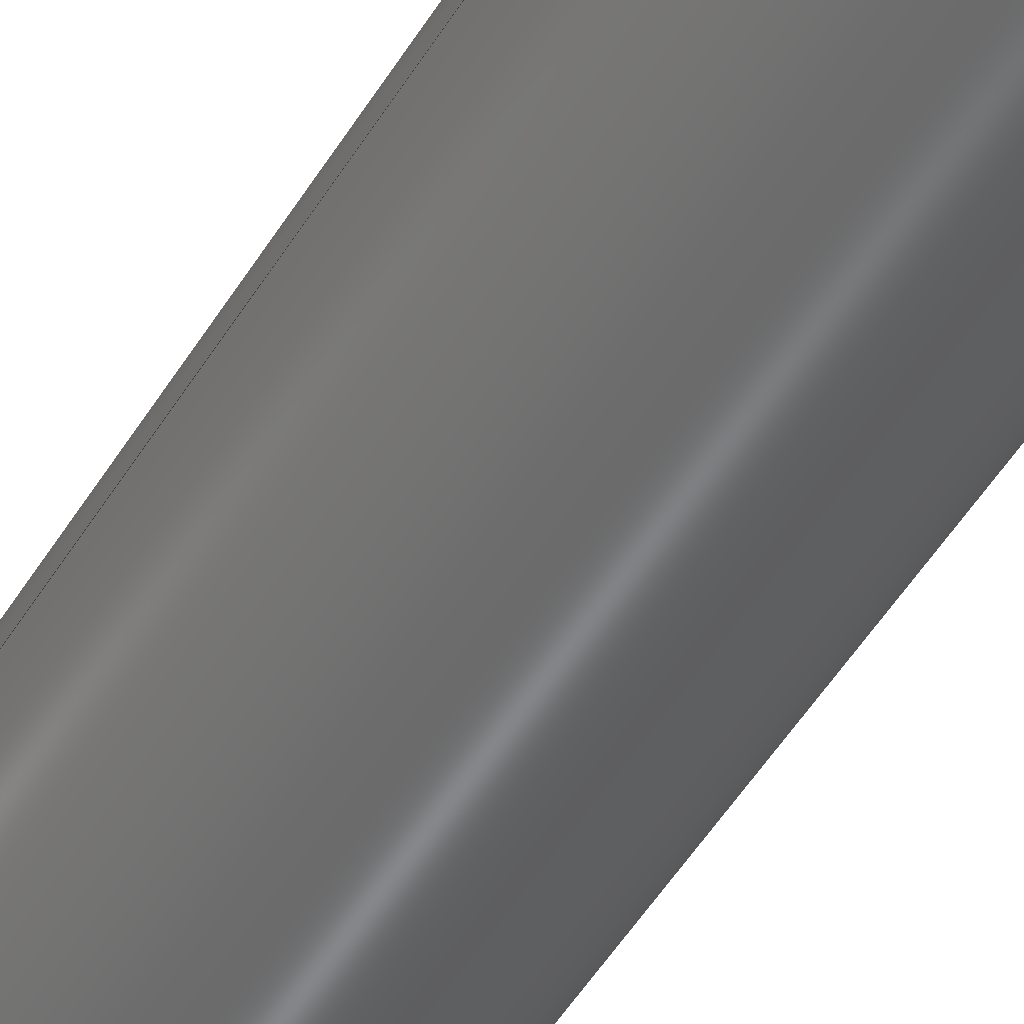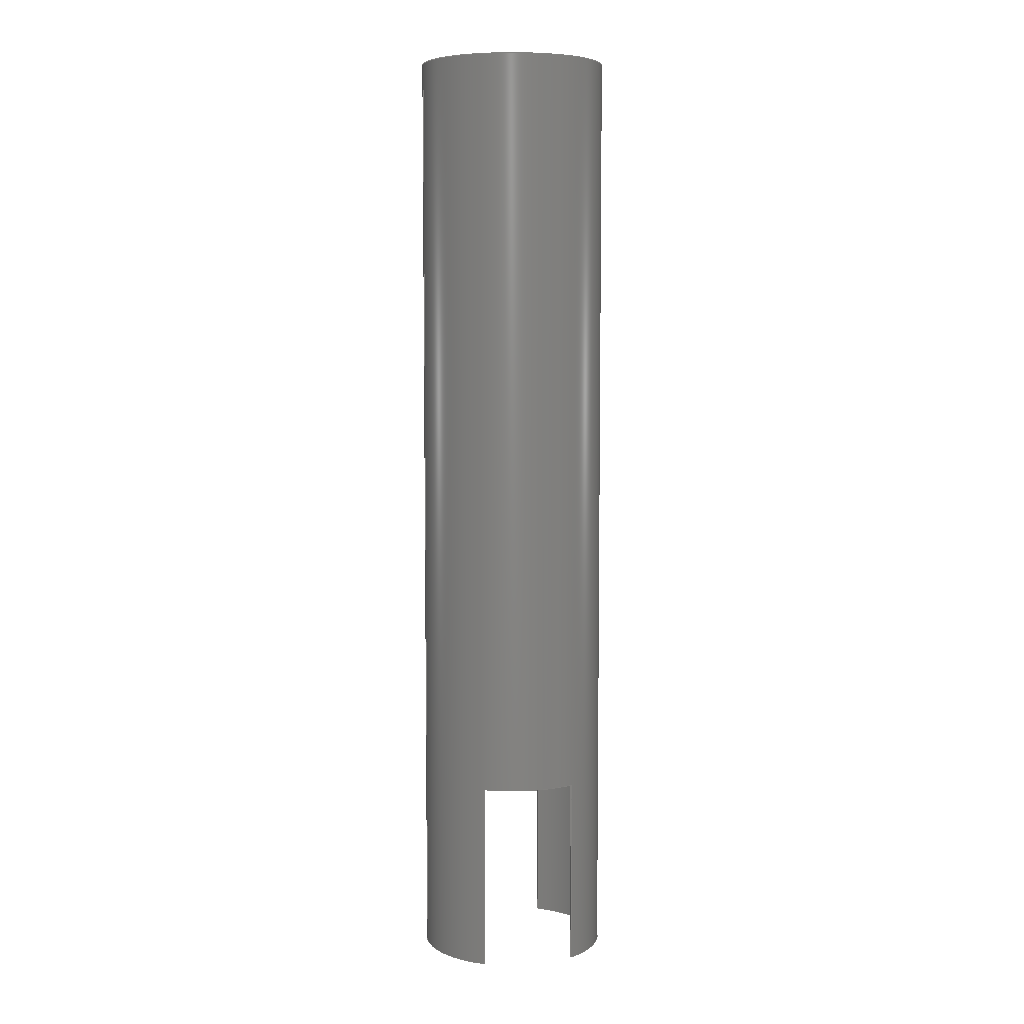
<metadata>
{"format":"step","ext":"step","renderer":"f3d","projection":"perspective","resolution":1024,"background":"white","views":[{"elev":-53.0,"azim":-31.2,"up":"+Z"},{"elev":6.3,"azim":-11.9,"up":"+Y"}]}
</metadata>
<code>
ISO-10303-21;
DATA;
#1=MECHANICAL_DESIGN_GEOMETRIC_PRESENTATION_REPRESENTATION('',(#4),#378);
#2=SHAPE_REPRESENTATION_RELATIONSHIP('SRR','None',#385,#3);
#3=ADVANCED_BREP_SHAPE_REPRESENTATION('',(#5),#377);
#4=STYLED_ITEM('',(#395),#5);
#5=MANIFOLD_SOLID_BREP('Body1',#210);
#6=FACE_BOUND('',#43,.T.);
#7=CYLINDRICAL_SURFACE('',#234,3);
#8=CYLINDRICAL_SURFACE('',#244,2.9);
#9=CIRCLE('',#227,3);
#10=CIRCLE('',#228,2.9);
#11=CIRCLE('',#232,2.9);
#12=CIRCLE('',#233,3);
#13=CIRCLE('',#235,3);
#14=CIRCLE('',#236,3);
#15=CIRCLE('',#237,3);
#16=CIRCLE('',#238,3);
#17=CIRCLE('',#240,2.9);
#18=CIRCLE('',#241,2.9);
#19=CIRCLE('',#243,2.9);
#20=CIRCLE('',#245,2.9);
#21=FACE_OUTER_BOUND('',#32,.T.);
#22=FACE_OUTER_BOUND('',#33,.T.);
#23=FACE_OUTER_BOUND('',#34,.T.);
#24=FACE_OUTER_BOUND('',#35,.T.);
#25=FACE_OUTER_BOUND('',#36,.T.);
#26=FACE_OUTER_BOUND('',#37,.T.);
#27=FACE_OUTER_BOUND('',#38,.T.);
#28=FACE_OUTER_BOUND('',#39,.T.);
#29=FACE_OUTER_BOUND('',#40,.T.);
#30=FACE_OUTER_BOUND('',#41,.T.);
#31=FACE_OUTER_BOUND('',#42,.T.);
#32=EDGE_LOOP('',(#130,#131,#132,#133));
#33=EDGE_LOOP('',(#134,#135,#136,#137));
#34=EDGE_LOOP('',(#138,#139,#140,#141));
#35=EDGE_LOOP('',(#142,#143,#144,#145));
#36=EDGE_LOOP('',(#146,#147,#148,#149));
#37=EDGE_LOOP('',(#150,#151,#152,#153));
#38=EDGE_LOOP('',(#154,#155,#156,#157,#158,#159,#160,#161,#162,#163,#164,
#165));
#39=EDGE_LOOP('',(#166,#167,#168,#169,#170,#171));
#40=EDGE_LOOP('',(#172,#173,#174,#175));
#41=EDGE_LOOP('',(#176,#177,#178,#179,#180,#181,#182,#183,#184,#185,#186,
#187));
#42=EDGE_LOOP('',(#188));
#43=EDGE_LOOP('',(#189));
#44=LINE('',#317,#62);
#45=LINE('',#319,#63);
#46=LINE('',#321,#64);
#47=LINE('',#322,#65);
#48=LINE('',#326,#66);
#49=LINE('',#328,#67);
#50=LINE('',#330,#68);
#51=LINE('',#331,#69);
#52=LINE('',#336,#70);
#53=LINE('',#340,#71);
#54=LINE('',#342,#72);
#55=LINE('',#343,#73);
#56=LINE('',#347,#74);
#57=LINE('',#349,#75);
#58=LINE('',#351,#76);
#59=LINE('',#352,#77);
#60=LINE('',#360,#78);
#61=LINE('',#373,#79);
#62=VECTOR('',#251,1);
#63=VECTOR('',#252,1);
#64=VECTOR('',#253,1);
#65=VECTOR('',#254,1);
#66=VECTOR('',#257,1);
#67=VECTOR('',#258,1);
#68=VECTOR('',#259,1);
#69=VECTOR('',#260,1);
#70=VECTOR('',#265,1);
#71=VECTOR('',#270,1);
#72=VECTOR('',#271,1);
#73=VECTOR('',#272,1);
#74=VECTOR('',#275,1);
#75=VECTOR('',#276,1);
#76=VECTOR('',#277,1);
#77=VECTOR('',#278,1);
#78=VECTOR('',#289,3);
#79=VECTOR('',#310,2.9);
#80=VERTEX_POINT('',#315);
#81=VERTEX_POINT('',#316);
#82=VERTEX_POINT('',#318);
#83=VERTEX_POINT('',#320);
#84=VERTEX_POINT('',#324);
#85=VERTEX_POINT('',#325);
#86=VERTEX_POINT('',#327);
#87=VERTEX_POINT('',#329);
#88=VERTEX_POINT('',#333);
#89=VERTEX_POINT('',#335);
#90=VERTEX_POINT('',#339);
#91=VERTEX_POINT('',#341);
#92=VERTEX_POINT('',#345);
#93=VERTEX_POINT('',#346);
#94=VERTEX_POINT('',#348);
#95=VERTEX_POINT('',#350);
#96=VERTEX_POINT('',#357);
#97=VERTEX_POINT('',#359);
#98=VERTEX_POINT('',#365);
#99=VERTEX_POINT('',#371);
#100=EDGE_CURVE('',#80,#81,#44,.T.);
#101=EDGE_CURVE('',#80,#82,#45,.T.);
#102=EDGE_CURVE('',#83,#82,#46,.T.);
#103=EDGE_CURVE('',#81,#83,#47,.T.);
#104=EDGE_CURVE('',#84,#85,#48,.T.);
#105=EDGE_CURVE('',#84,#86,#49,.T.);
#106=EDGE_CURVE('',#87,#86,#50,.T.);
#107=EDGE_CURVE('',#85,#87,#51,.T.);
#108=EDGE_CURVE('',#88,#80,#9,.T.);
#109=EDGE_CURVE('',#89,#88,#52,.T.);
#110=EDGE_CURVE('',#82,#89,#10,.T.);
#111=EDGE_CURVE('',#90,#88,#53,.T.);
#112=EDGE_CURVE('',#91,#90,#54,.T.);
#113=EDGE_CURVE('',#89,#91,#55,.T.);
#114=EDGE_CURVE('',#92,#93,#56,.T.);
#115=EDGE_CURVE('',#94,#92,#57,.T.);
#116=EDGE_CURVE('',#95,#94,#58,.T.);
#117=EDGE_CURVE('',#95,#93,#59,.T.);
#118=EDGE_CURVE('',#93,#84,#11,.T.);
#119=EDGE_CURVE('',#86,#95,#12,.T.);
#120=EDGE_CURVE('',#96,#96,#13,.T.);
#121=EDGE_CURVE('',#96,#97,#60,.T.);
#122=EDGE_CURVE('',#90,#97,#14,.T.);
#123=EDGE_CURVE('',#87,#81,#15,.T.);
#124=EDGE_CURVE('',#97,#94,#16,.T.);
#125=EDGE_CURVE('',#92,#98,#17,.T.);
#126=EDGE_CURVE('',#98,#91,#18,.T.);
#127=EDGE_CURVE('',#83,#85,#19,.T.);
#128=EDGE_CURVE('',#99,#99,#20,.T.);
#129=EDGE_CURVE('',#99,#98,#61,.T.);
#130=ORIENTED_EDGE('',*,*,#100,.F.);
#131=ORIENTED_EDGE('',*,*,#101,.T.);
#132=ORIENTED_EDGE('',*,*,#102,.F.);
#133=ORIENTED_EDGE('',*,*,#103,.F.);
#134=ORIENTED_EDGE('',*,*,#104,.F.);
#135=ORIENTED_EDGE('',*,*,#105,.T.);
#136=ORIENTED_EDGE('',*,*,#106,.F.);
#137=ORIENTED_EDGE('',*,*,#107,.F.);
#138=ORIENTED_EDGE('',*,*,#108,.F.);
#139=ORIENTED_EDGE('',*,*,#109,.F.);
#140=ORIENTED_EDGE('',*,*,#110,.F.);
#141=ORIENTED_EDGE('',*,*,#101,.F.);
#142=ORIENTED_EDGE('',*,*,#111,.F.);
#143=ORIENTED_EDGE('',*,*,#112,.F.);
#144=ORIENTED_EDGE('',*,*,#113,.F.);
#145=ORIENTED_EDGE('',*,*,#109,.T.);
#146=ORIENTED_EDGE('',*,*,#114,.F.);
#147=ORIENTED_EDGE('',*,*,#115,.F.);
#148=ORIENTED_EDGE('',*,*,#116,.F.);
#149=ORIENTED_EDGE('',*,*,#117,.T.);
#150=ORIENTED_EDGE('',*,*,#118,.F.);
#151=ORIENTED_EDGE('',*,*,#117,.F.);
#152=ORIENTED_EDGE('',*,*,#119,.F.);
#153=ORIENTED_EDGE('',*,*,#105,.F.);
#154=ORIENTED_EDGE('',*,*,#120,.F.);
#155=ORIENTED_EDGE('',*,*,#121,.T.);
#156=ORIENTED_EDGE('',*,*,#122,.F.);
#157=ORIENTED_EDGE('',*,*,#111,.T.);
#158=ORIENTED_EDGE('',*,*,#108,.T.);
#159=ORIENTED_EDGE('',*,*,#100,.T.);
#160=ORIENTED_EDGE('',*,*,#123,.F.);
#161=ORIENTED_EDGE('',*,*,#106,.T.);
#162=ORIENTED_EDGE('',*,*,#119,.T.);
#163=ORIENTED_EDGE('',*,*,#116,.T.);
#164=ORIENTED_EDGE('',*,*,#124,.F.);
#165=ORIENTED_EDGE('',*,*,#121,.F.);
#166=ORIENTED_EDGE('',*,*,#115,.T.);
#167=ORIENTED_EDGE('',*,*,#125,.T.);
#168=ORIENTED_EDGE('',*,*,#126,.T.);
#169=ORIENTED_EDGE('',*,*,#112,.T.);
#170=ORIENTED_EDGE('',*,*,#122,.T.);
#171=ORIENTED_EDGE('',*,*,#124,.T.);
#172=ORIENTED_EDGE('',*,*,#107,.T.);
#173=ORIENTED_EDGE('',*,*,#123,.T.);
#174=ORIENTED_EDGE('',*,*,#103,.T.);
#175=ORIENTED_EDGE('',*,*,#127,.T.);
#176=ORIENTED_EDGE('',*,*,#128,.F.);
#177=ORIENTED_EDGE('',*,*,#129,.T.);
#178=ORIENTED_EDGE('',*,*,#125,.F.);
#179=ORIENTED_EDGE('',*,*,#114,.T.);
#180=ORIENTED_EDGE('',*,*,#118,.T.);
#181=ORIENTED_EDGE('',*,*,#104,.T.);
#182=ORIENTED_EDGE('',*,*,#127,.F.);
#183=ORIENTED_EDGE('',*,*,#102,.T.);
#184=ORIENTED_EDGE('',*,*,#110,.T.);
#185=ORIENTED_EDGE('',*,*,#113,.T.);
#186=ORIENTED_EDGE('',*,*,#126,.F.);
#187=ORIENTED_EDGE('',*,*,#129,.F.);
#188=ORIENTED_EDGE('',*,*,#120,.T.);
#189=ORIENTED_EDGE('',*,*,#128,.T.);
#190=PLANE('',#224);
#191=PLANE('',#225);
#192=PLANE('',#226);
#193=PLANE('',#229);
#194=PLANE('',#230);
#195=PLANE('',#231);
#196=PLANE('',#239);
#197=PLANE('',#242);
#198=PLANE('',#246);
#199=ADVANCED_FACE('',(#21),#190,.F.);
#200=ADVANCED_FACE('',(#22),#191,.F.);
#201=ADVANCED_FACE('',(#23),#192,.F.);
#202=ADVANCED_FACE('',(#24),#193,.F.);
#203=ADVANCED_FACE('',(#25),#194,.F.);
#204=ADVANCED_FACE('',(#26),#195,.F.);
#205=ADVANCED_FACE('',(#27),#7,.T.);
#206=ADVANCED_FACE('',(#28),#196,.F.);
#207=ADVANCED_FACE('',(#29),#197,.F.);
#208=ADVANCED_FACE('',(#30),#8,.F.);
#209=ADVANCED_FACE('',(#31,#6),#198,.T.);
#210=CLOSED_SHELL('',(#199,#200,#201,#202,#203,#204,#205,#206,#207,#208,
#209));
#211=DERIVED_UNIT_ELEMENT(#213,1);
#212=DERIVED_UNIT_ELEMENT(#380,3);
#213=(
MASS_UNIT()
NAMED_UNIT(*)
SI_UNIT(.KILO.,.GRAM.)
);
#214=DERIVED_UNIT((#211,#212));
#215=MEASURE_REPRESENTATION_ITEM('density measure',
POSITIVE_RATIO_MEASURE(7850),#214);
#216=PROPERTY_DEFINITION_REPRESENTATION(#221,#218);
#217=PROPERTY_DEFINITION_REPRESENTATION(#222,#219);
#218=REPRESENTATION('material name',(#220),#377);
#219=REPRESENTATION('density',(#215),#377);
#220=DESCRIPTIVE_REPRESENTATION_ITEM('Steel','Steel');
#221=PROPERTY_DEFINITION('material property','material name',#387);
#222=PROPERTY_DEFINITION('material property','density of part',#387);
#223=AXIS2_PLACEMENT_3D('placement',#313,#247,#248);
#224=AXIS2_PLACEMENT_3D('',#314,#249,#250);
#225=AXIS2_PLACEMENT_3D('',#323,#255,#256);
#226=AXIS2_PLACEMENT_3D('',#332,#261,#262);
#227=AXIS2_PLACEMENT_3D('',#334,#263,#264);
#228=AXIS2_PLACEMENT_3D('',#337,#266,#267);
#229=AXIS2_PLACEMENT_3D('',#338,#268,#269);
#230=AXIS2_PLACEMENT_3D('',#344,#273,#274);
#231=AXIS2_PLACEMENT_3D('',#353,#279,#280);
#232=AXIS2_PLACEMENT_3D('',#354,#281,#282);
#233=AXIS2_PLACEMENT_3D('',#355,#283,#284);
#234=AXIS2_PLACEMENT_3D('',#356,#285,#286);
#235=AXIS2_PLACEMENT_3D('',#358,#287,#288);
#236=AXIS2_PLACEMENT_3D('',#361,#290,#291);
#237=AXIS2_PLACEMENT_3D('',#362,#292,#293);
#238=AXIS2_PLACEMENT_3D('',#363,#294,#295);
#239=AXIS2_PLACEMENT_3D('',#364,#296,#297);
#240=AXIS2_PLACEMENT_3D('',#366,#298,#299);
#241=AXIS2_PLACEMENT_3D('',#367,#300,#301);
#242=AXIS2_PLACEMENT_3D('',#368,#302,#303);
#243=AXIS2_PLACEMENT_3D('',#369,#304,#305);
#244=AXIS2_PLACEMENT_3D('',#370,#306,#307);
#245=AXIS2_PLACEMENT_3D('',#372,#308,#309);
#246=AXIS2_PLACEMENT_3D('',#374,#311,#312);
#247=DIRECTION('axis',(0,0,1));
#248=DIRECTION('refdir',(1,0,0));
#249=DIRECTION('center_axis',(1,0,0));
#250=DIRECTION('ref_axis',(0,1,0));
#251=DIRECTION('',(0,-1,0));
#252=DIRECTION('',(0,0,-1));
#253=DIRECTION('',(0,1,0));
#254=DIRECTION('',(0,0,-1));
#255=DIRECTION('center_axis',(1,0,0));
#256=DIRECTION('ref_axis',(0,1,0));
#257=DIRECTION('',(0,-1,0));
#258=DIRECTION('',(0,0,-1));
#259=DIRECTION('',(0,1,0));
#260=DIRECTION('',(0,0,-1));
#261=DIRECTION('center_axis',(0,1,0));
#262=DIRECTION('ref_axis',(-1,0,0));
#263=DIRECTION('center_axis',(0,1,0));
#264=DIRECTION('ref_axis',(1,0,0));
#265=DIRECTION('',(0,0,1));
#266=DIRECTION('center_axis',(0,-1,0));
#267=DIRECTION('ref_axis',(1,0,0));
#268=DIRECTION('center_axis',(-1,0,0));
#269=DIRECTION('ref_axis',(0,-1,0));
#270=DIRECTION('',(0,1,0));
#271=DIRECTION('',(0,0,1));
#272=DIRECTION('',(0,-1,0));
#273=DIRECTION('center_axis',(-1,0,0));
#274=DIRECTION('ref_axis',(0,-1,0));
#275=DIRECTION('',(0,1,0));
#276=DIRECTION('',(0,0,1));
#277=DIRECTION('',(0,-1,0));
#278=DIRECTION('',(0,0,1));
#279=DIRECTION('center_axis',(0,1,0));
#280=DIRECTION('ref_axis',(-1,0,0));
#281=DIRECTION('center_axis',(0,-1,0));
#282=DIRECTION('ref_axis',(1,0,0));
#283=DIRECTION('center_axis',(0,1,0));
#284=DIRECTION('ref_axis',(1,0,0));
#285=DIRECTION('center_axis',(0,1,0));
#286=DIRECTION('ref_axis',(1,0,0));
#287=DIRECTION('center_axis',(0,1,0));
#288=DIRECTION('ref_axis',(1,0,0));
#289=DIRECTION('',(0,-1,0));
#290=DIRECTION('center_axis',(0,-1,0));
#291=DIRECTION('ref_axis',(1,0,0));
#292=DIRECTION('center_axis',(0,-1,0));
#293=DIRECTION('ref_axis',(1,0,0));
#294=DIRECTION('center_axis',(0,-1,0));
#295=DIRECTION('ref_axis',(1,0,0));
#296=DIRECTION('center_axis',(0,1,0));
#297=DIRECTION('ref_axis',(1,0,0));
#298=DIRECTION('center_axis',(0,1,0));
#299=DIRECTION('ref_axis',(1,0,0));
#300=DIRECTION('center_axis',(0,1,0));
#301=DIRECTION('ref_axis',(1,0,0));
#302=DIRECTION('center_axis',(0,1,0));
#303=DIRECTION('ref_axis',(1,0,0));
#304=DIRECTION('center_axis',(0,1,0));
#305=DIRECTION('ref_axis',(1,0,0));
#306=DIRECTION('center_axis',(0,1,0));
#307=DIRECTION('ref_axis',(1,0,0));
#308=DIRECTION('center_axis',(0,-1,0));
#309=DIRECTION('ref_axis',(1,0,0));
#310=DIRECTION('',(0,-1,0));
#311=DIRECTION('center_axis',(0,1,0));
#312=DIRECTION('ref_axis',(1,0,0));
#313=CARTESIAN_POINT('',(0,0,0));
#314=CARTESIAN_POINT('Origin',(1.5,-21,0));
#315=CARTESIAN_POINT('',(1.5,-9,2.598));
#316=CARTESIAN_POINT('',(1.5,-15,2.598));
#317=CARTESIAN_POINT('',(1.5,0,2.598));
#318=CARTESIAN_POINT('',(1.5,-9,2.482));
#319=CARTESIAN_POINT('',(1.5,-9,0));
#320=CARTESIAN_POINT('',(1.5,-15,2.482));
#321=CARTESIAN_POINT('',(1.5,0,2.482));
#322=CARTESIAN_POINT('',(1.5,-15,0));
#323=CARTESIAN_POINT('Origin',(1.5,-21,0));
#324=CARTESIAN_POINT('',(1.5,-9,-2.482));
#325=CARTESIAN_POINT('',(1.5,-15,-2.482));
#326=CARTESIAN_POINT('',(1.5,0,-2.482));
#327=CARTESIAN_POINT('',(1.5,-9,-2.598));
#328=CARTESIAN_POINT('',(1.5,-9,0));
#329=CARTESIAN_POINT('',(1.5,-15,-2.598));
#330=CARTESIAN_POINT('',(1.5,0,-2.598));
#331=CARTESIAN_POINT('',(1.5,-15,0));
#332=CARTESIAN_POINT('Origin',(1.5,-9,0));
#333=CARTESIAN_POINT('',(-1.5,-9,2.598));
#334=CARTESIAN_POINT('Origin',(0,-9,0));
#335=CARTESIAN_POINT('',(-1.5,-9,2.482));
#336=CARTESIAN_POINT('',(-1.5,-9,0));
#337=CARTESIAN_POINT('Origin',(0,-9,0));
#338=CARTESIAN_POINT('Origin',(-1.5,-9,0));
#339=CARTESIAN_POINT('',(-1.5,-15,2.598));
#340=CARTESIAN_POINT('',(-1.5,0,2.598));
#341=CARTESIAN_POINT('',(-1.5,-15,2.482));
#342=CARTESIAN_POINT('',(-1.5,-15,0));
#343=CARTESIAN_POINT('',(-1.5,0,2.482));
#344=CARTESIAN_POINT('Origin',(-1.5,-9,0));
#345=CARTESIAN_POINT('',(-1.5,-15,-2.482));
#346=CARTESIAN_POINT('',(-1.5,-9,-2.482));
#347=CARTESIAN_POINT('',(-1.5,0,-2.482));
#348=CARTESIAN_POINT('',(-1.5,-15,-2.598));
#349=CARTESIAN_POINT('',(-1.5,-15,0));
#350=CARTESIAN_POINT('',(-1.5,-9,-2.598));
#351=CARTESIAN_POINT('',(-1.5,0,-2.598));
#352=CARTESIAN_POINT('',(-1.5,-9,0));
#353=CARTESIAN_POINT('Origin',(1.5,-9,0));
#354=CARTESIAN_POINT('Origin',(0,-9,0));
#355=CARTESIAN_POINT('Origin',(0,-9,0));
#356=CARTESIAN_POINT('Origin',(0,0,0));
#357=CARTESIAN_POINT('',(-3,15,3.674e-16));
#358=CARTESIAN_POINT('Origin',(0,15,0));
#359=CARTESIAN_POINT('',(-3,-15,3.674e-16));
#360=CARTESIAN_POINT('',(-3,0,3.674e-16));
#361=CARTESIAN_POINT('Origin',(0,-15,0));
#362=CARTESIAN_POINT('Origin',(0,-15,0));
#363=CARTESIAN_POINT('Origin',(0,-15,0));
#364=CARTESIAN_POINT('Origin',(0,-15,0));
#365=CARTESIAN_POINT('',(-2.9,-15,3.551e-16));
#366=CARTESIAN_POINT('Origin',(0,-15,0));
#367=CARTESIAN_POINT('Origin',(0,-15,0));
#368=CARTESIAN_POINT('Origin',(0,-15,0));
#369=CARTESIAN_POINT('Origin',(0,-15,0));
#370=CARTESIAN_POINT('Origin',(0,0,0));
#371=CARTESIAN_POINT('',(-2.9,15,3.551e-16));
#372=CARTESIAN_POINT('Origin',(0,15,0));
#373=CARTESIAN_POINT('',(-2.9,0,3.551e-16));
#374=CARTESIAN_POINT('Origin',(0,15,0));
#375=UNCERTAINTY_MEASURE_WITH_UNIT(LENGTH_MEASURE(0.001),#379,
'DISTANCE_ACCURACY_VALUE',
'Maximum model space distance between geometric entities at asserted c
onnectivities');
#376=UNCERTAINTY_MEASURE_WITH_UNIT(LENGTH_MEASURE(0.001),#379,
'DISTANCE_ACCURACY_VALUE',
'Maximum model space distance between geometric entities at asserted c
onnectivities');
#377=(
GEOMETRIC_REPRESENTATION_CONTEXT(3)
GLOBAL_UNCERTAINTY_ASSIGNED_CONTEXT((#375))
GLOBAL_UNIT_ASSIGNED_CONTEXT((#379,#381,#382))
REPRESENTATION_CONTEXT('','3D')
);
#378=(
GEOMETRIC_REPRESENTATION_CONTEXT(3)
GLOBAL_UNCERTAINTY_ASSIGNED_CONTEXT((#376))
GLOBAL_UNIT_ASSIGNED_CONTEXT((#379,#381,#382))
REPRESENTATION_CONTEXT('','3D')
);
#379=(
LENGTH_UNIT()
NAMED_UNIT(*)
SI_UNIT(.CENTI.,.METRE.)
);
#380=(
LENGTH_UNIT()
NAMED_UNIT(*)
SI_UNIT($,.METRE.)
);
#381=(
NAMED_UNIT(*)
PLANE_ANGLE_UNIT()
SI_UNIT($,.RADIAN.)
);
#382=(
NAMED_UNIT(*)
SI_UNIT($,.STERADIAN.)
SOLID_ANGLE_UNIT()
);
#383=SHAPE_DEFINITION_REPRESENTATION(#384,#385);
#384=PRODUCT_DEFINITION_SHAPE('',$,#387);
#385=SHAPE_REPRESENTATION('',(#223),#377);
#386=PRODUCT_DEFINITION_CONTEXT('part definition',#391,'design');
#387=PRODUCT_DEFINITION('Pipe','Pipe',#388,#386);
#388=PRODUCT_DEFINITION_FORMATION('',$,#393);
#389=PRODUCT_RELATED_PRODUCT_CATEGORY('Pipe','Pipe',(#393));
#390=APPLICATION_PROTOCOL_DEFINITION('international standard',
'automotive_design',2009,#391);
#391=APPLICATION_CONTEXT(
'Core Data for Automotive Mechanical Design Process');
#392=PRODUCT_CONTEXT('part definition',#391,'mechanical');
#393=PRODUCT('Pipe','Pipe',$,(#392));
#394=PRESENTATION_STYLE_ASSIGNMENT((#396));
#395=PRESENTATION_STYLE_ASSIGNMENT((#397));
#396=SURFACE_STYLE_USAGE(.BOTH.,#398);
#397=SURFACE_STYLE_USAGE(.BOTH.,#399);
#398=SURFACE_SIDE_STYLE('',(#400));
#399=SURFACE_SIDE_STYLE('',(#401));
#400=SURFACE_STYLE_FILL_AREA(#402);
#401=SURFACE_STYLE_FILL_AREA(#403);
#402=FILL_AREA_STYLE('Steel - Satin',(#404));
#403=FILL_AREA_STYLE('Plastic - Matte (White)',(#405));
#404=FILL_AREA_STYLE_COLOUR('Steel - Satin',#406);
#405=FILL_AREA_STYLE_COLOUR('Plastic - Matte (White)',#407);
#406=COLOUR_RGB('Steel - Satin',0.6275,0.6275,0.6275);
#407=COLOUR_RGB('Plastic - Matte (White)',0.9647,0.9647,
0.9529);
ENDSEC;
END-ISO-10303-21;

</code>
